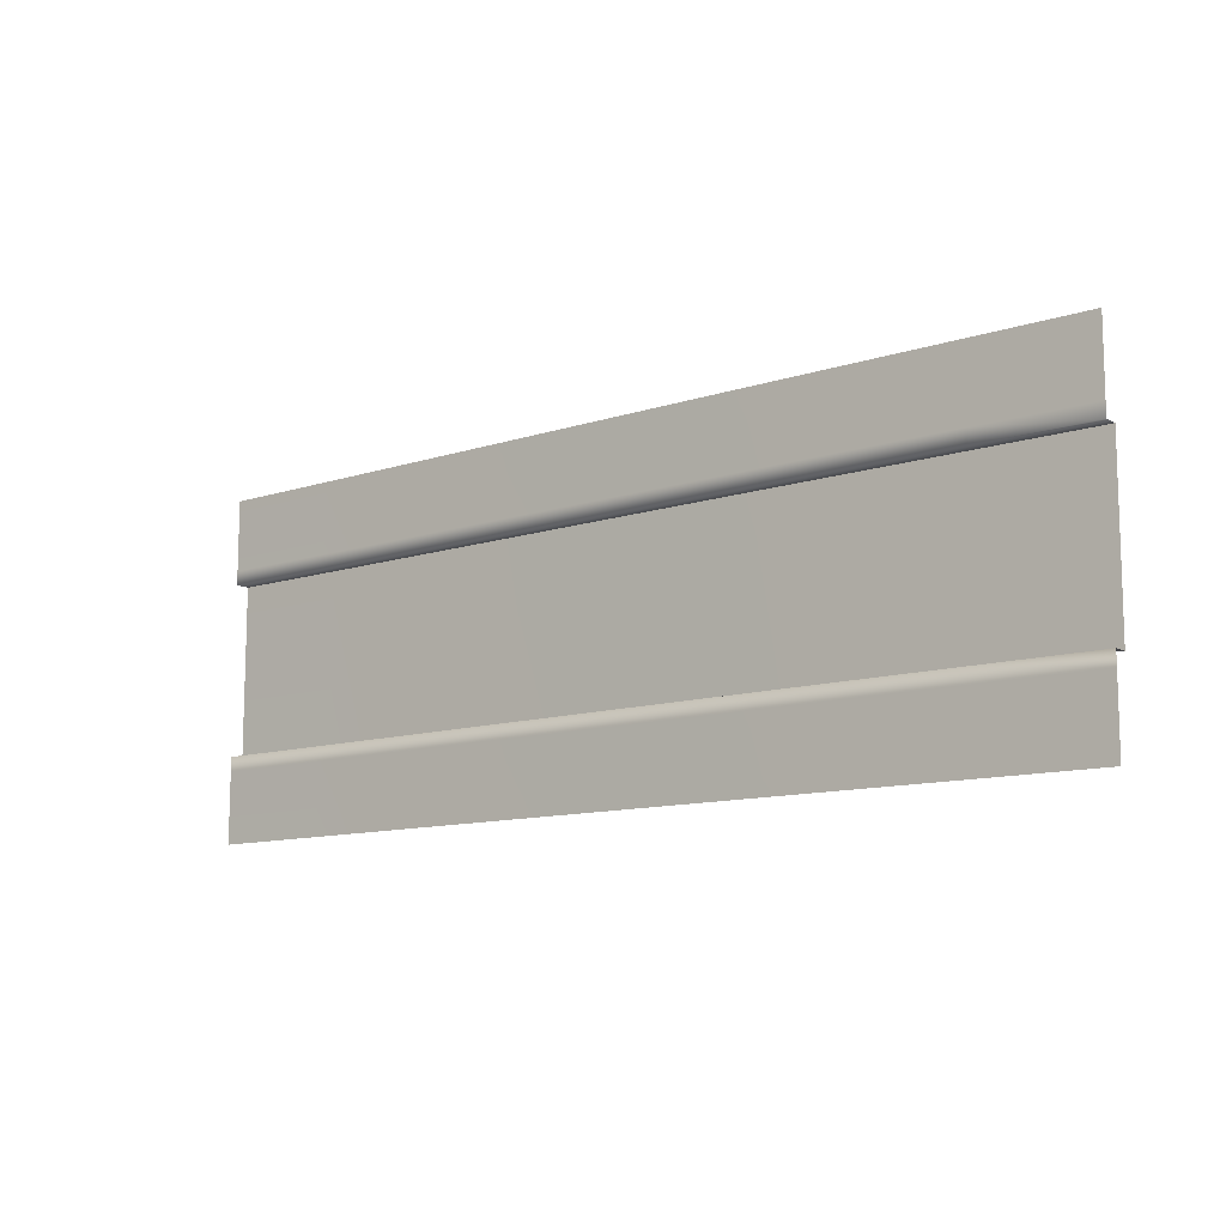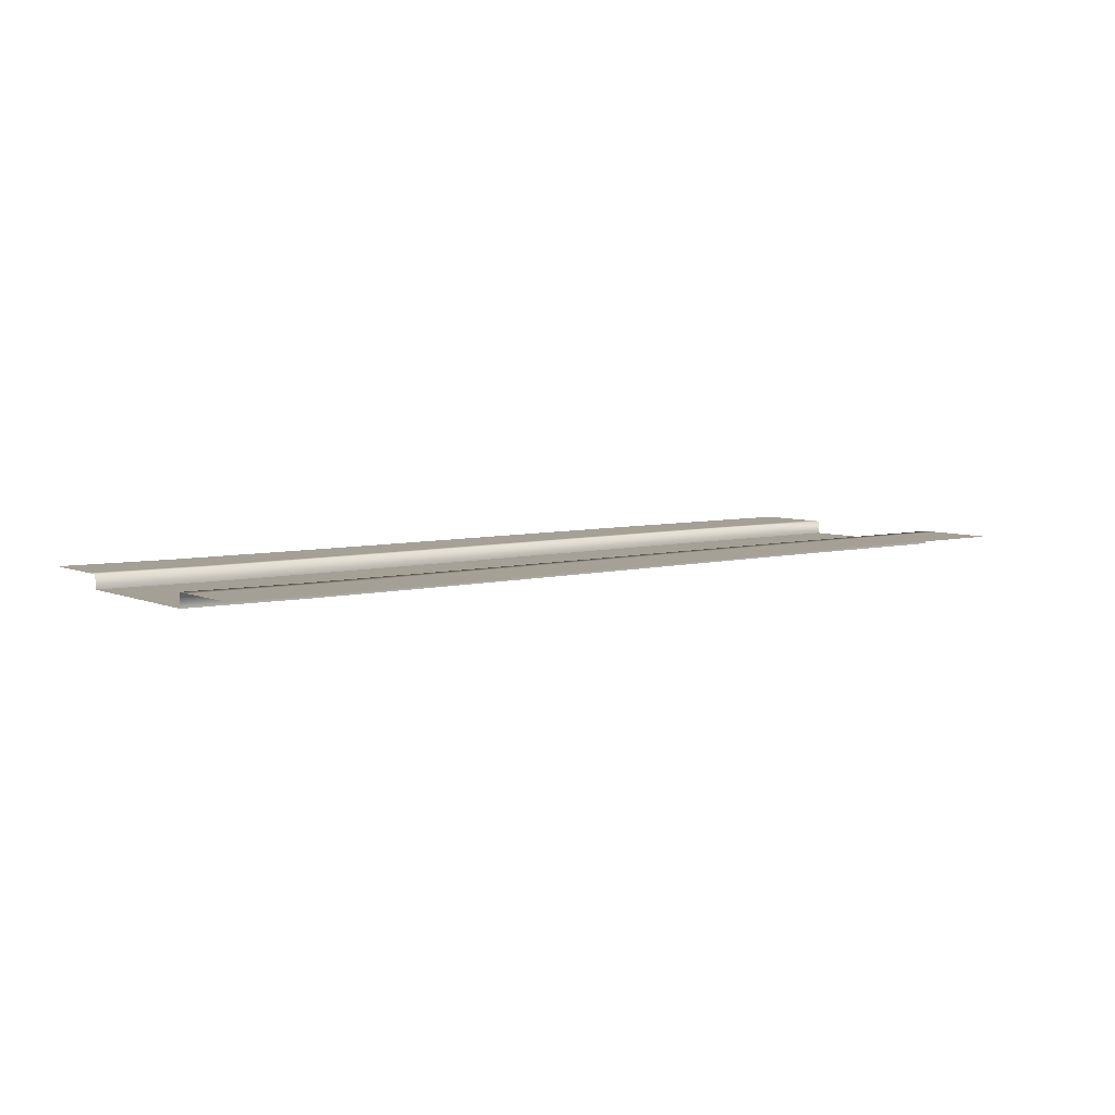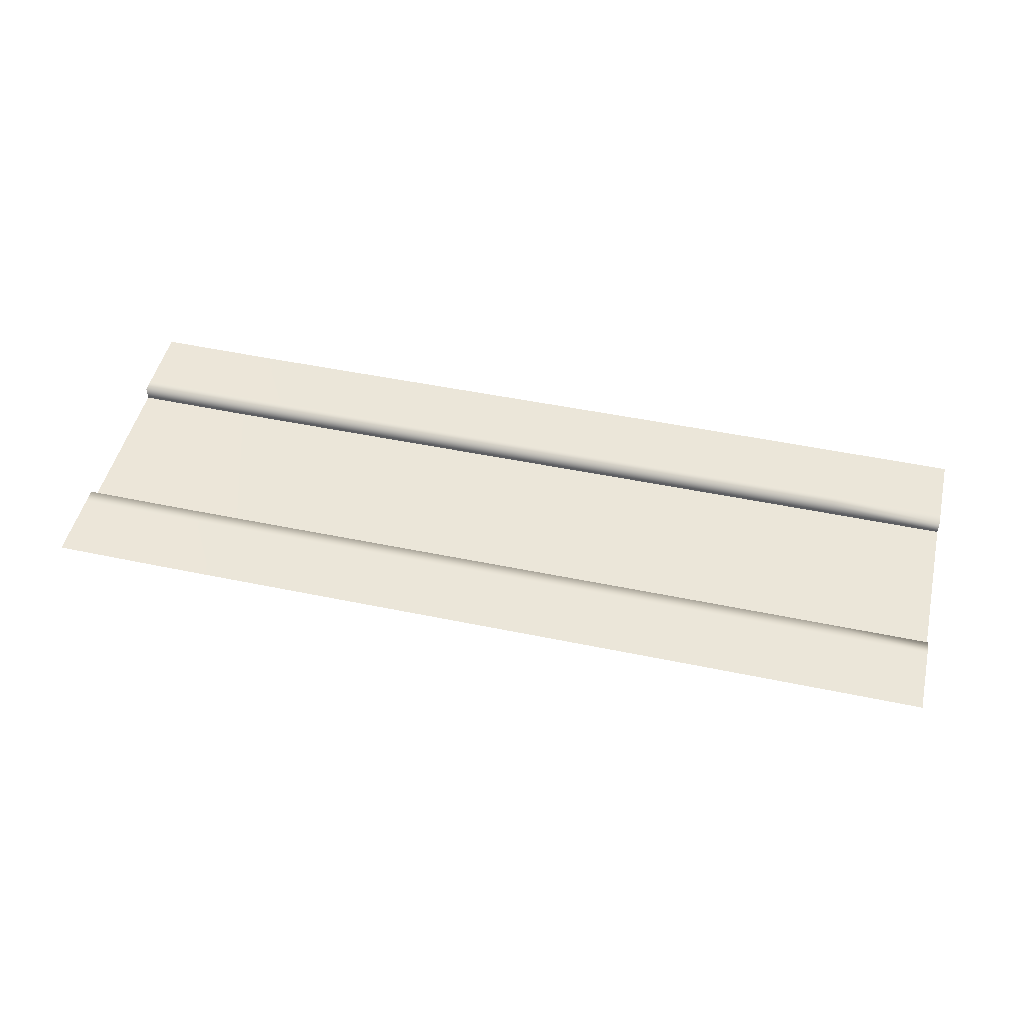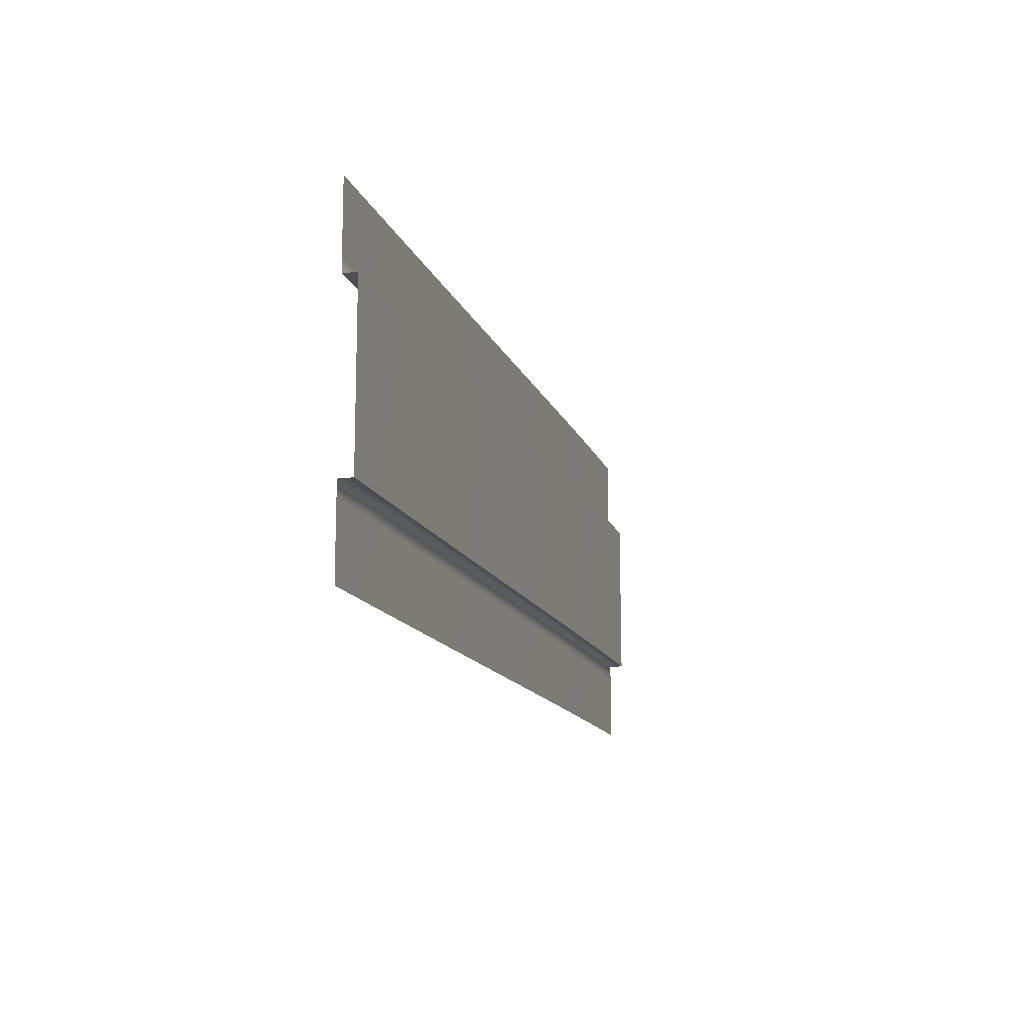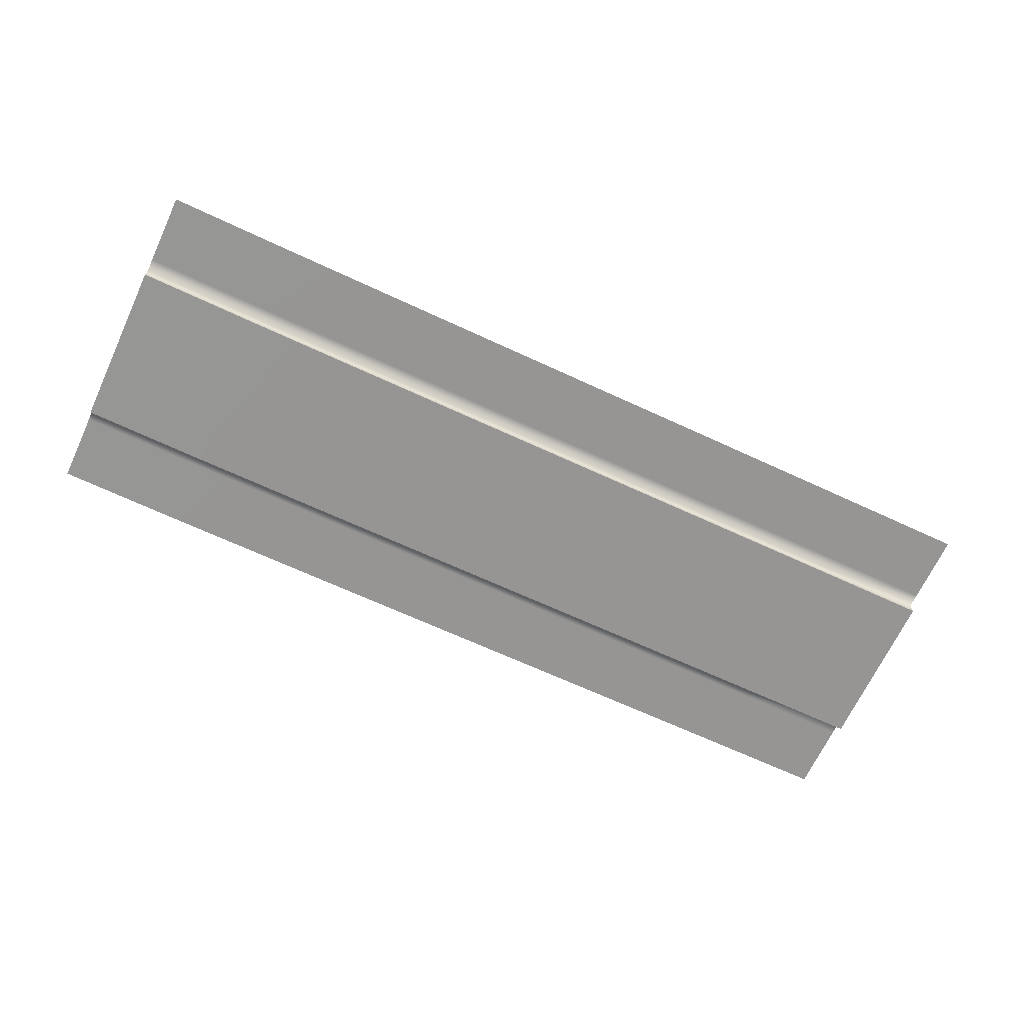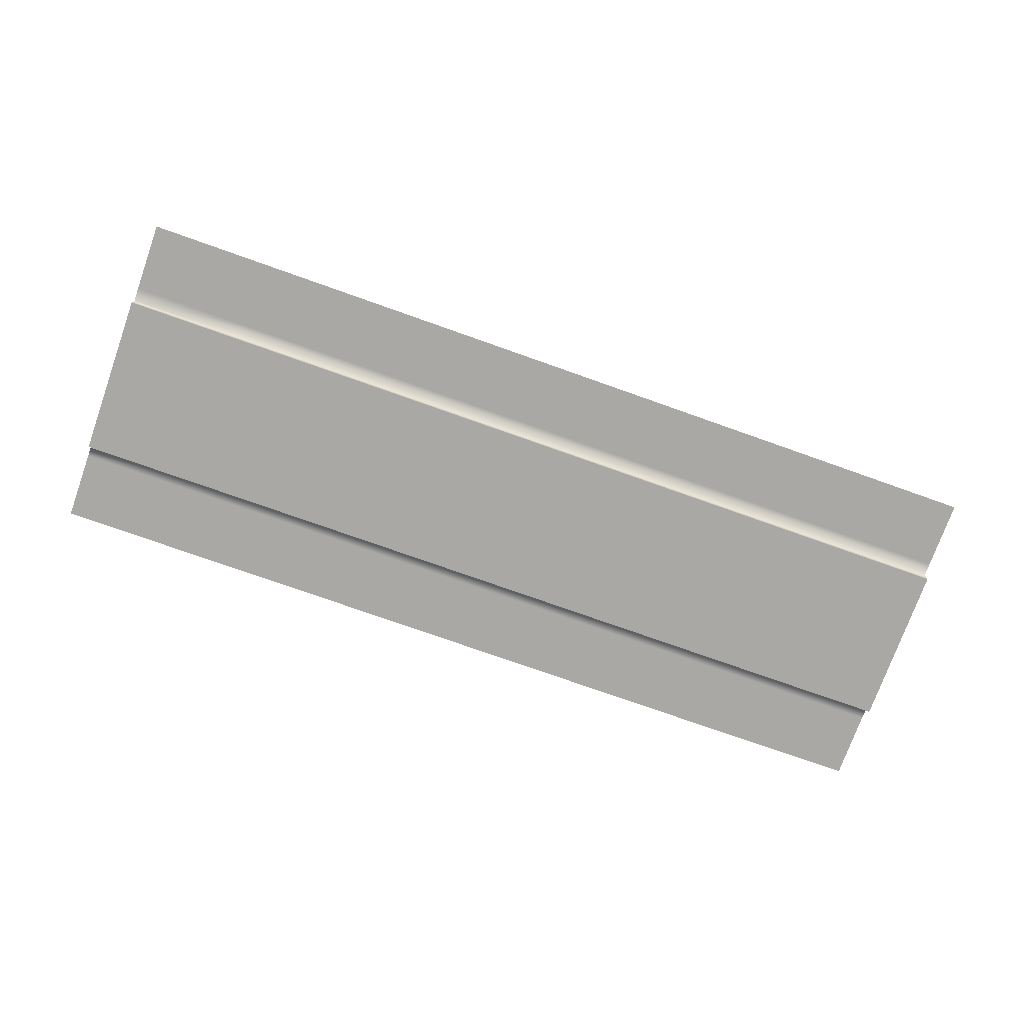
<metadata>
{"format":"obj","ext":"obj","renderer":"f3d","projection":"perspective","resolution":1024,"background":"white","views":[{"elev":-11.5,"azim":-141.3,"up":"+Z"},{"elev":5.9,"azim":142.2,"up":"+Y"},{"elev":48.3,"azim":-166.9,"up":"+Y"},{"elev":-14.2,"azim":-74.0,"up":"+Z"},{"elev":-67.6,"azim":154.9,"up":"+Y"},{"elev":-75.1,"azim":-19.7,"up":"+Y"}]}
</metadata>
<code>
g Motorway 2x2 007-road material
v -95.02 0 23.04
v -97.12 -0.01702 20.04
v -95.02 0 20.04
v -97.13 -0.01703 23.04
v -99.15 -0.01627 20.04
v -99.16 -0.01628 23.04
v -101.2 -0.01131 20.03
v -101.3 -0.01132 23.03
v -103.3 -0.003576 20.03
v -103.3 -0.003583 23.03
v -105.3 0.004348 20.02
v -105.4 0.004344 23.02
v -107.4 0.01062 20.01
v -107.4 0.01062 23.01
v -109.4 0.01247 20.01
v -109.4 0.01247 23.01
v -111.5 0.01288 20
v -111.5 0.01288 23
f 2 1 3
f 2 4 1
f 5 4 2
f 5 6 4
f 7 6 5
f 7 8 6
f 9 8 7
f 9 10 8
f 11 10 9
f 11 12 10
f 13 12 11
f 13 14 12
f 15 14 13
f 15 16 14
f 17 16 15
f 17 18 16
g Motorway 2x2 007-sidewalk
v -95.02 0.25 24.54
v -97.13 0.233 24.29
v -95.02 0.25 24.29
v -97.13 0.233 24.54
v -97.13 0.233 23.29
v -95.02 0.25 23.29
v -97.13 0.233 23.04
v -95.02 0.25 23.04
v -97.13 -0.01703 23.04
v -95.02 0 23.04
v -95.02 0 20.04
v -97.12 0.233 20.04
v -95.02 0.25 20.04
v -97.12 -0.01702 20.04
v -97.12 0.233 19.79
v -95.02 0.25 19.79
v -97.12 0.233 18.79
v -95.02 0.25 18.79
v -97.12 0.233 18.54
v -95.02 0.25 18.54
v -99.16 0.2337 24.29
v -99.16 0.2337 24.54
v -99.16 0.2337 23.29
v -99.16 0.2337 23.04
v -99.16 -0.01628 23.04
v -99.15 0.2337 20.04
v -99.15 -0.01627 20.04
v -99.15 0.2337 19.79
v -99.15 0.2337 18.79
v -99.15 0.2337 18.54
v -101.3 0.2387 24.28
v -101.3 0.2387 24.53
v -101.3 0.2387 23.28
v -101.3 0.2387 23.03
v -101.3 -0.01132 23.03
v -101.2 0.2387 20.03
v -101.2 -0.01131 20.03
v -101.2 0.2387 19.78
v -101.2 0.2387 18.78
v -101.2 0.2387 18.53
v -103.3 0.2464 24.28
v -103.3 0.2464 24.53
v -103.3 0.2464 23.28
v -103.3 0.2464 23.03
v -103.3 -0.003583 23.03
v -103.3 0.2464 20.03
v -103.3 -0.003576 20.03
v -103.3 0.2464 19.78
v -103.3 0.2464 18.78
v -103.3 0.2464 18.53
v -105.4 0.2543 24.27
v -105.4 0.2543 24.52
v -105.4 0.2543 23.27
v -105.4 0.2543 23.02
v -105.4 0.004344 23.02
v -105.3 0.2543 20.02
v -105.3 0.004348 20.02
v -105.3 0.2543 19.77
v -105.3 0.2543 18.77
v -105.3 0.2543 18.52
v -107.4 0.2606 24.26
v -107.5 0.2606 24.51
v -107.4 0.2606 23.26
v -107.4 0.2606 23.01
v -107.4 0.01062 23.01
v -107.4 0.2606 20.01
v -107.4 0.01062 20.01
v -107.4 0.2606 19.76
v -107.4 0.2606 18.76
v -107.4 0.2606 18.51
v -109.4 0.2625 24.26
v -109.5 0.2625 24.51
v -109.4 0.2625 23.26
v -109.4 0.2625 23.01
v -109.4 0.01247 23.01
v -109.4 0.2625 20.01
v -109.4 0.01247 20.01
v -109.4 0.2625 19.76
v -109.4 0.2625 18.76
v -109.4 0.2625 18.51
v -111.5 0.2629 24.25
v -111.5 0.2629 24.5
v -111.5 0.2629 23.25
v -111.5 0.2629 23
v -111.5 0.01288 23
v -111.5 0.2629 20
v -111.5 0.01288 20
v -111.5 0.2629 19.75
v -111.5 0.2629 18.75
v -111.5 0.2629 18.5
f 20 19 21
f 20 22 19
f 23 21 24
f 23 20 21
f 25 24 26
f 25 23 24
f 27 26 28
f 27 25 26
f 30 29 31
f 30 32 29
f 33 31 34
f 33 30 31
f 35 34 36
f 35 33 34
f 37 36 38
f 37 35 36
f 39 22 20
f 39 40 22
f 41 20 23
f 41 39 20
f 42 23 25
f 42 41 23
f 43 25 27
f 43 42 25
f 44 32 30
f 44 45 32
f 46 30 33
f 46 44 30
f 47 33 35
f 47 46 33
f 48 35 37
f 48 47 35
f 49 40 39
f 49 50 40
f 51 39 41
f 51 49 39
f 52 41 42
f 52 51 41
f 53 42 43
f 53 52 42
f 54 45 44
f 54 55 45
f 56 44 46
f 56 54 44
f 57 46 47
f 57 56 46
f 58 47 48
f 58 57 47
f 59 50 49
f 59 60 50
f 61 49 51
f 61 59 49
f 62 51 52
f 62 61 51
f 63 52 53
f 63 62 52
f 64 55 54
f 64 65 55
f 66 54 56
f 66 64 54
f 67 56 57
f 67 66 56
f 68 57 58
f 68 67 57
f 69 60 59
f 69 70 60
f 71 59 61
f 71 69 59
f 72 61 62
f 72 71 61
f 73 62 63
f 73 72 62
f 74 65 64
f 74 75 65
f 76 64 66
f 76 74 64
f 77 66 67
f 77 76 66
f 78 67 68
f 78 77 67
f 79 70 69
f 79 80 70
f 81 69 71
f 81 79 69
f 82 71 72
f 82 81 71
f 83 72 73
f 83 82 72
f 84 75 74
f 84 85 75
f 86 74 76
f 86 84 74
f 87 76 77
f 87 86 76
f 88 77 78
f 88 87 77
f 89 80 79
f 89 90 80
f 91 79 81
f 91 89 79
f 92 81 82
f 92 91 81
f 93 82 83
f 93 92 82
f 94 85 84
f 94 95 85
f 96 84 86
f 96 94 84
f 97 86 87
f 97 96 86
f 98 87 88
f 98 97 87
f 99 90 89
f 99 100 90
f 101 89 91
f 101 99 89
f 102 91 92
f 102 101 91
f 103 92 93
f 103 102 92
f 104 95 94
f 104 105 95
f 106 94 96
f 106 104 94
f 107 96 97
f 107 106 96
f 108 97 98
f 108 107 97

</code>
